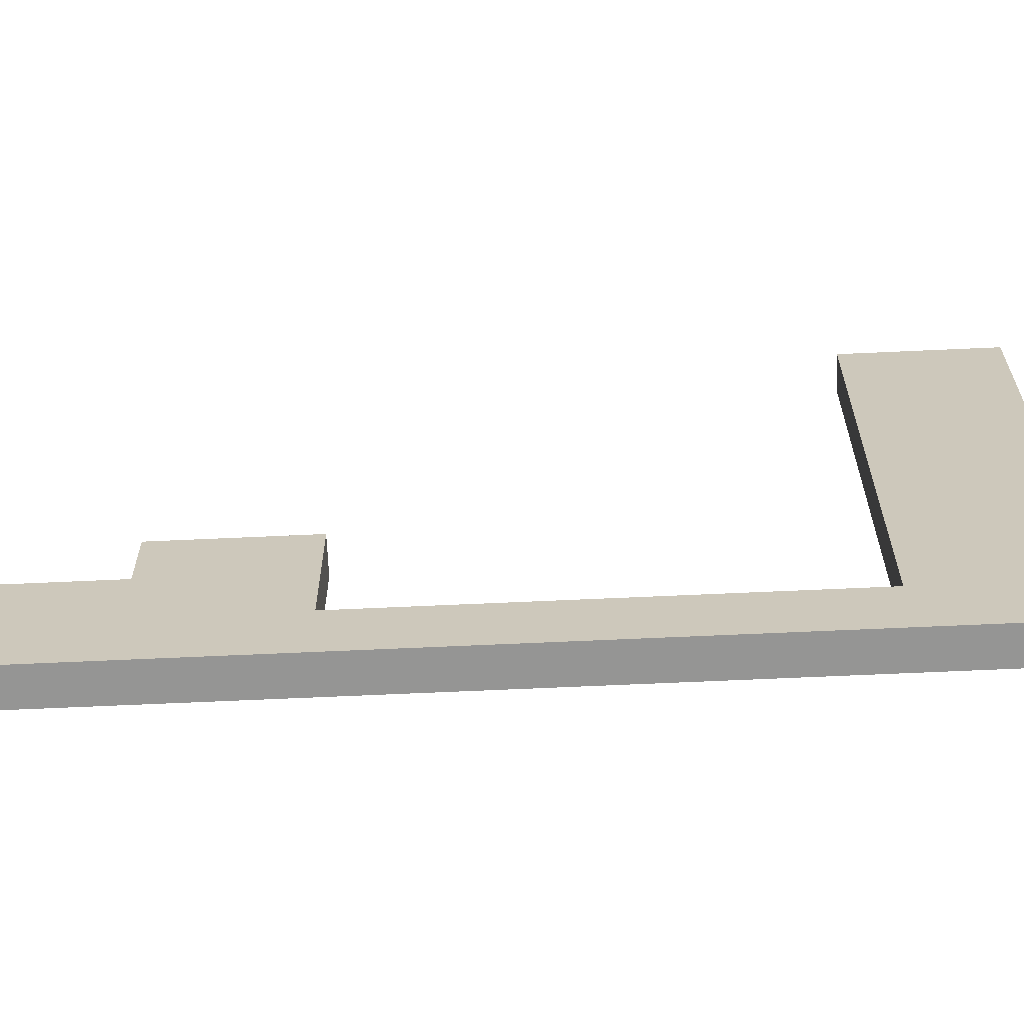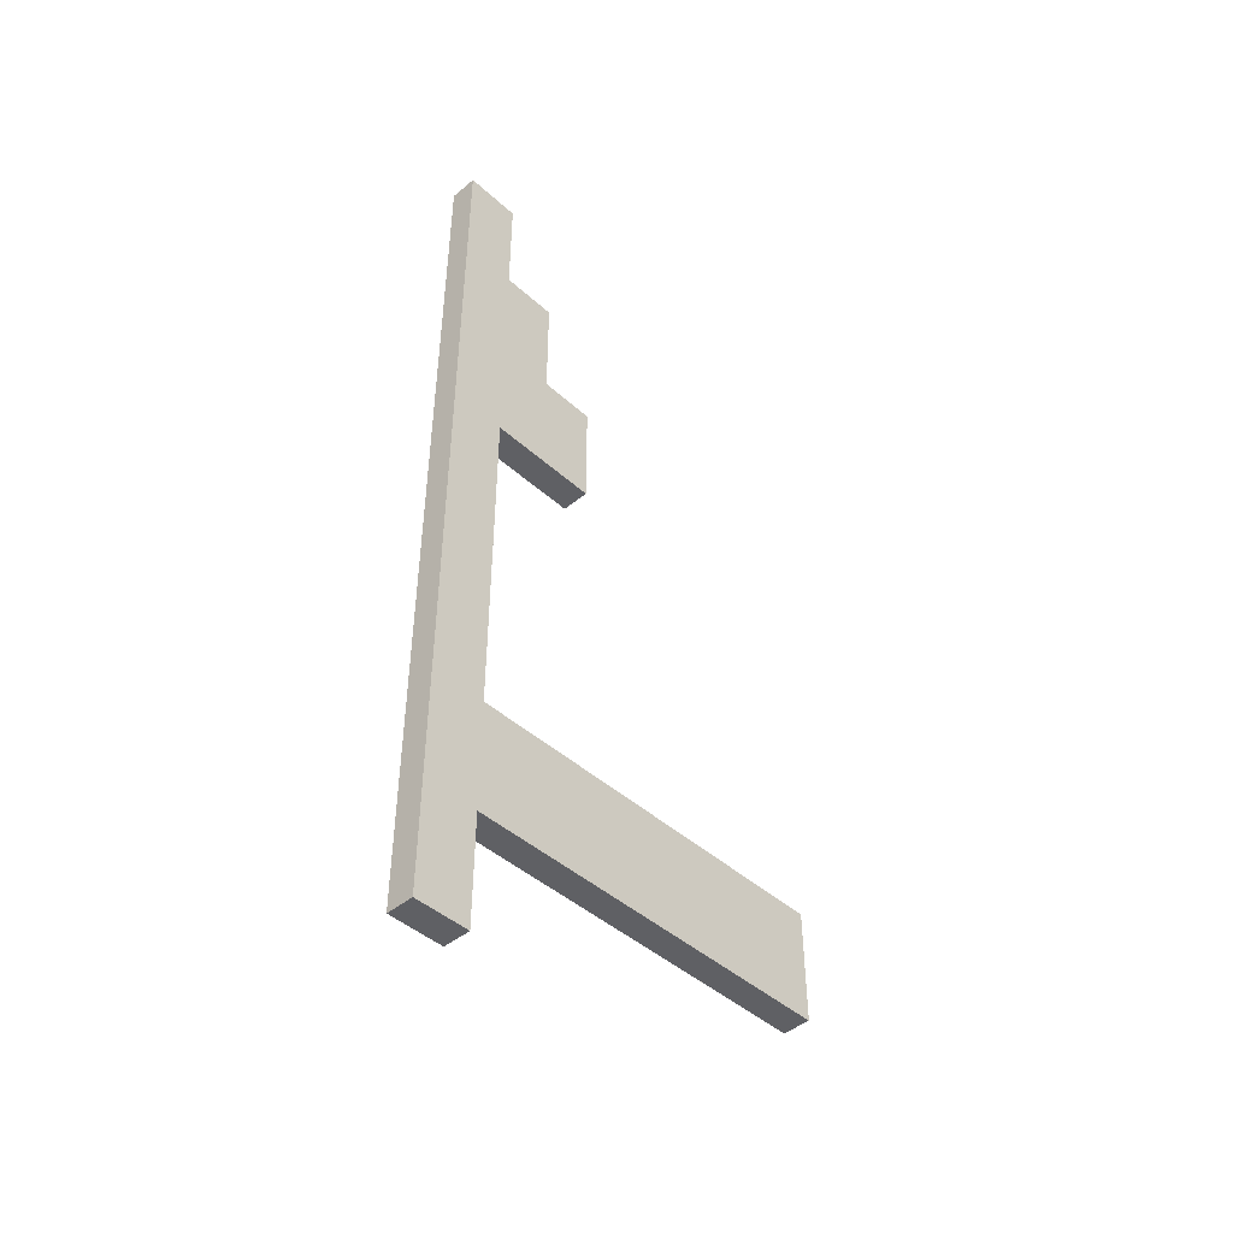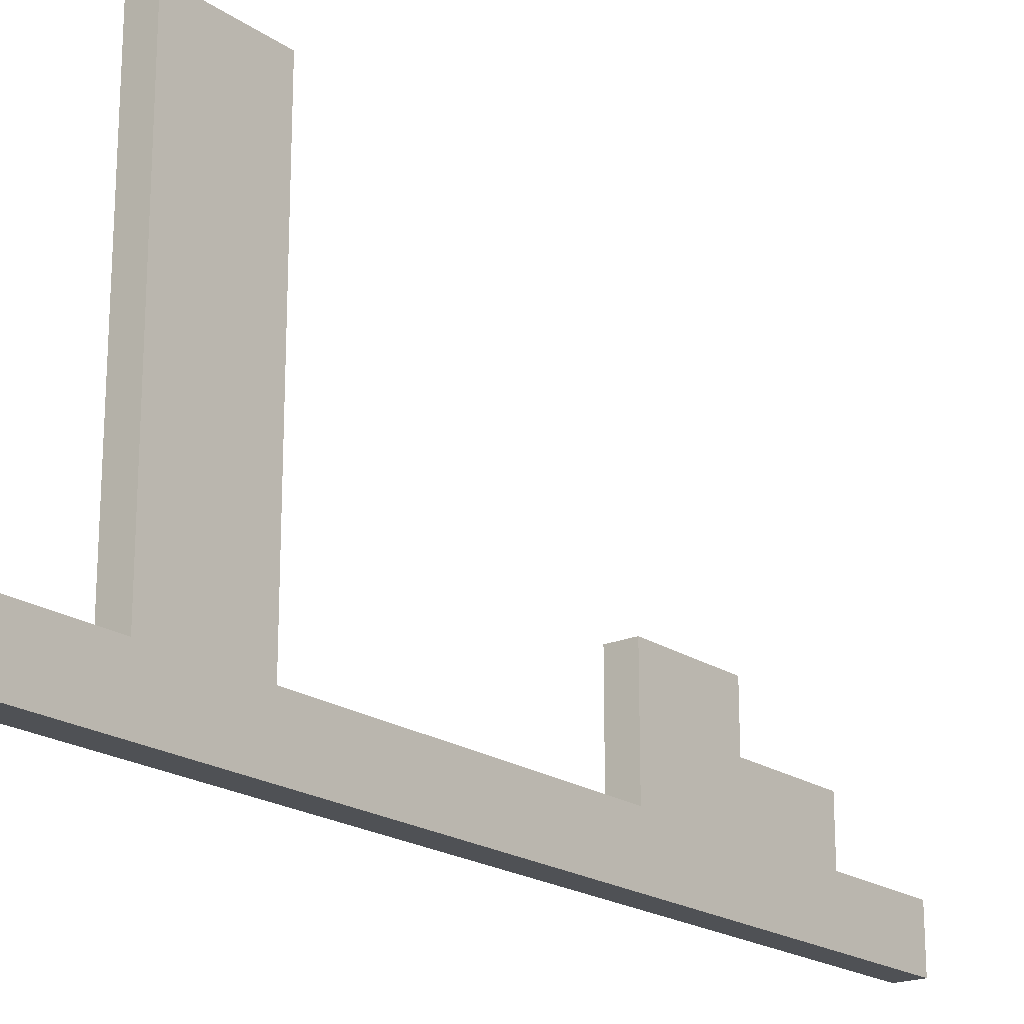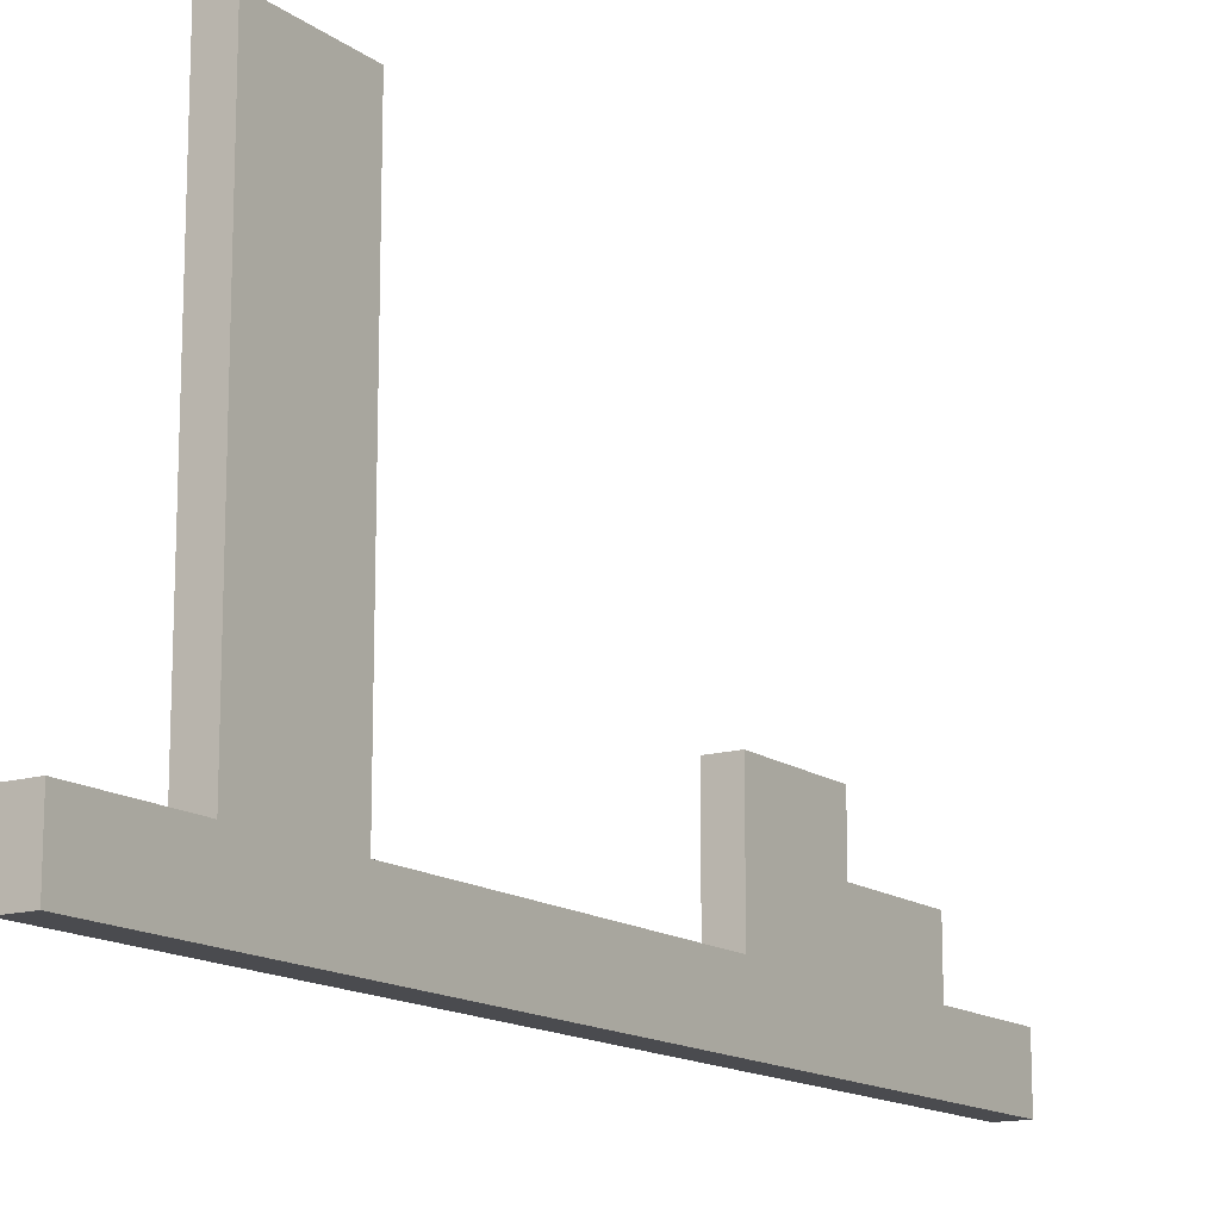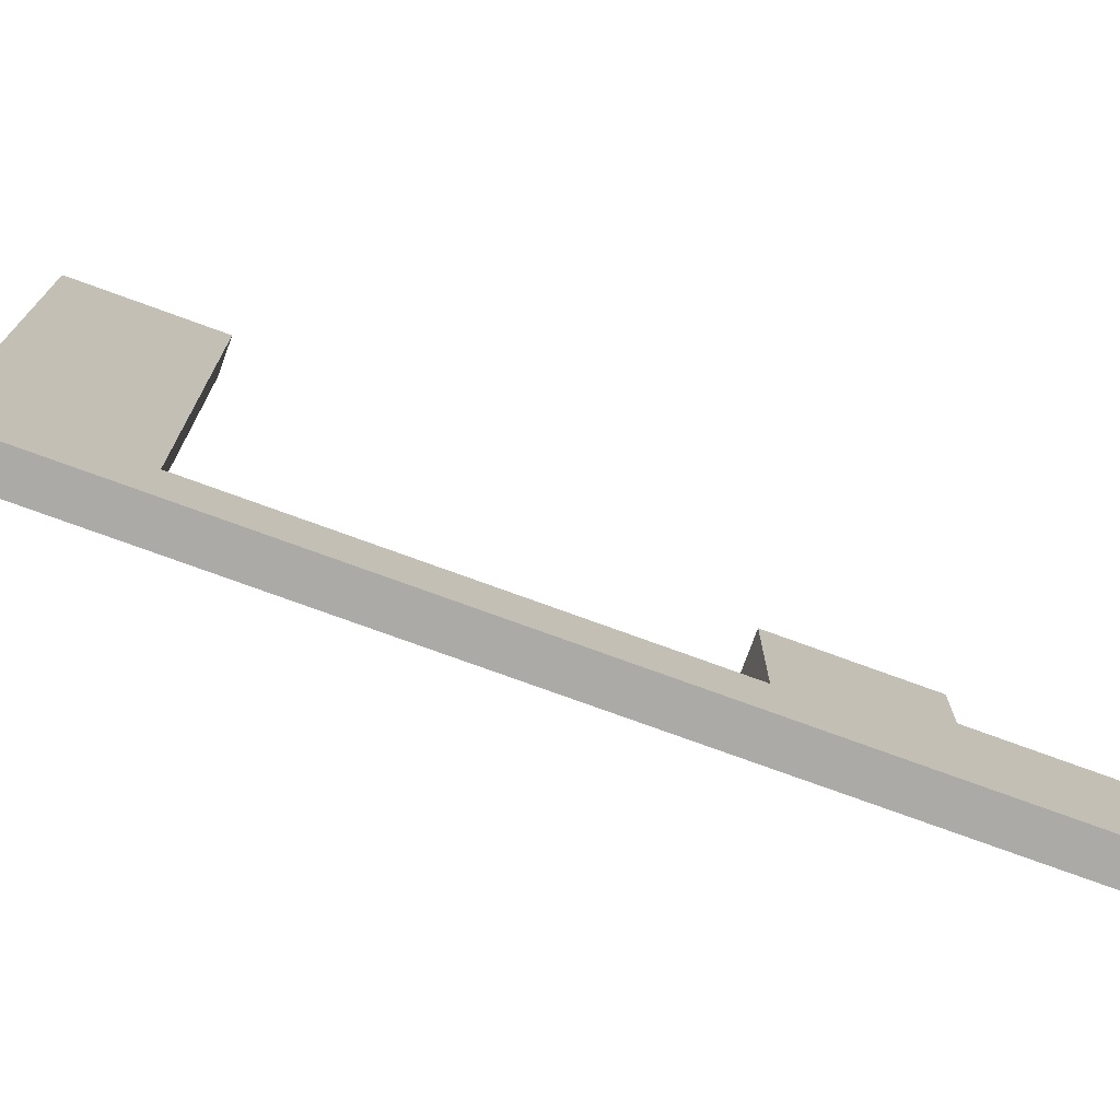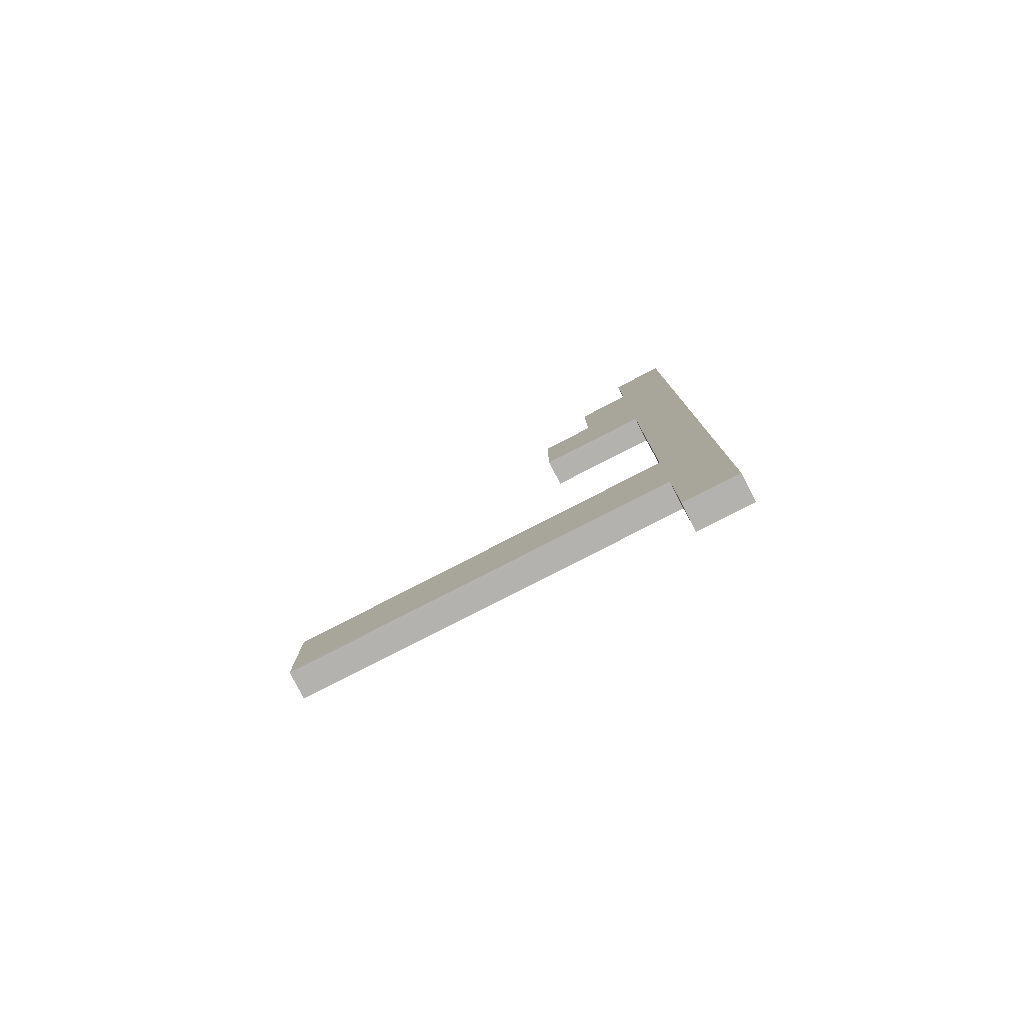
<metadata>
{"format":"obj","ext":"obj","renderer":"f3d","projection":"perspective","resolution":1024,"background":"white","views":[{"elev":-67.4,"azim":92.6,"up":"+Y"},{"elev":-44.5,"azim":43.7,"up":"+Z"},{"elev":-20.0,"azim":-141.3,"up":"+Y"},{"elev":-14.3,"azim":-147.0,"up":"+Y"},{"elev":-76.1,"azim":-110.0,"up":"+Y"},{"elev":-79.7,"azim":-62.8,"up":"+Z"}]}
</metadata>
<code>
o Plane.001
v 0.1724 -6 16
v 0.1724 -8 16
v 0.1724 -8 14
v 0.1724 -6 14
v 0.1724 -8 12
v 0.1724 -6 12
v 0.1724 -4 12
v 0.1724 -8 10
v 0.1724 -6 10
v 0.1724 -4 10
v 0.1724 -8 8
v 0.1724 -6 8
v 0.1724 -4 8
v 0.1724 -2 8
v 0.1724 -8 6
v 0.1724 -6 6
v 0.1724 -4 6
v 0.1724 -2 6
v 0.1724 -8 4
v 0.1724 -6 4
v 0.1724 -4 4
v 0.1724 -2 4
v 0.1724 -8 2
v 0.1724 -6 2
v 0.1724 -8 0
v 0.1724 -6 0
v 0.1724 -8 -2
v 0.1724 -6 -2
v 0.1724 -8 -4
v 0.1724 -6 -4
v 0.1724 -8 -6
v 0.1724 -6 -6
v 0.1724 -8 -8
v 0.1724 -6 -8
v 0.1724 -4 -8
v 0.1724 -2 -8
v 0.1724 0 -8
v 0.1724 2 -8
v 0.1724 4 -8
v 0.1724 6 -8
v 0.1724 8 -8
v 0.1724 -8 -10
v 0.1724 -6 -10
v 0.1724 -4 -10
v 0.1724 -2 -10
v 0.1724 0 -10
v 0.1724 2 -10
v 0.1724 4 -10
v 0.1724 6 -10
v 0.1724 8 -10
v 0.1724 -8 -12
v 0.1724 -6 -12
v 0.1724 -4 -12
v 0.1724 -2 -12
v 0.1724 0 -12
v 0.1724 2 -12
v 0.1724 4 -12
v 0.1724 6 -12
v 0.1724 8 -12
v 0.1724 -8 -14
v 0.1724 -6 -14
v 0.1724 -8 -16
v 0.1724 -6 -16
v 1.172 -6 16
v 1.172 -8 16
v 1.172 -8 14
v 1.172 -6 14
v 1.172 -8 12
v 1.172 -6 12
v 1.172 -4 12
v 1.172 -8 10
v 1.172 -6 10
v 1.172 -4 10
v 1.172 -8 8
v 1.172 -6 8
v 1.172 -4 8
v 1.172 -2 8
v 1.172 -8 6
v 1.172 -6 6
v 1.172 -4 6
v 1.172 -2 6
v 1.172 -8 4
v 1.172 -6 4
v 1.172 -4 4
v 1.172 -2 4
v 1.172 -8 2
v 1.172 -6 2
v 1.172 -8 0
v 1.172 -6 0
v 1.172 -8 -2
v 1.172 -6 -2
v 1.172 -8 -4
v 1.172 -6 -4
v 1.172 -8 -6
v 1.172 -6 -6
v 1.172 -8 -8
v 1.172 -6 -8
v 1.172 -4 -8
v 1.172 -2 -8
v 1.172 0 -8
v 1.172 2 -8
v 1.172 4 -8
v 1.172 6 -8
v 1.172 8 -8
v 1.172 -8 -10
v 1.172 -6 -10
v 1.172 -4 -10
v 1.172 -2 -10
v 1.172 0 -10
v 1.172 2 -10
v 1.172 4 -10
v 1.172 6 -10
v 1.172 8 -10
v 1.172 -8 -12
v 1.172 -6 -12
v 1.172 -4 -12
v 1.172 -2 -12
v 1.172 0 -12
v 1.172 2 -12
v 1.172 4 -12
v 1.172 6 -12
v 1.172 8 -12
v 1.172 -8 -14
v 1.172 -6 -14
v 1.172 -8 -16
v 1.172 -6 -16
f 1 4 3 2
f 4 6 5 3
f 6 9 8 5
f 7 10 9 6
f 9 12 11 8
f 10 13 12 9
f 12 16 15 11
f 13 17 16 12
f 14 18 17 13
f 16 20 19 15
f 17 21 20 16
f 18 22 21 17
f 20 24 23 19
f 24 26 25 23
f 26 28 27 25
f 28 30 29 27
f 30 32 31 29
f 32 34 33 31
f 34 43 42 33
f 35 44 43 34
f 36 45 44 35
f 37 46 45 36
f 38 47 46 37
f 39 48 47 38
f 40 49 48 39
f 41 50 49 40
f 43 52 51 42
f 44 53 52 43
f 45 54 53 44
f 46 55 54 45
f 47 56 55 46
f 48 57 56 47
f 49 58 57 48
f 50 59 58 49
f 52 61 60 51
f 61 63 62 60
f 64 65 66 67
f 67 66 68 69
f 69 68 71 72
f 70 69 72 73
f 72 71 74 75
f 73 72 75 76
f 75 74 78 79
f 76 75 79 80
f 77 76 80 81
f 79 78 82 83
f 80 79 83 84
f 81 80 84 85
f 83 82 86 87
f 87 86 88 89
f 89 88 90 91
f 91 90 92 93
f 93 92 94 95
f 95 94 96 97
f 97 96 105 106
f 98 97 106 107
f 99 98 107 108
f 100 99 108 109
f 101 100 109 110
f 102 101 110 111
f 103 102 111 112
f 104 103 112 113
f 106 105 114 115
f 107 106 115 116
f 108 107 116 117
f 109 108 117 118
f 110 109 118 119
f 111 110 119 120
f 112 111 120 121
f 113 112 121 122
f 115 114 123 124
f 124 123 125 126
f 41 40 103 104
f 21 22 85 84
f 55 56 119 118
f 33 42 105 96
f 22 18 81 85
f 6 4 67 69
f 19 23 86 82
f 7 6 69 70
f 56 57 120 119
f 5 8 71 68
f 24 20 83 87
f 57 58 121 120
f 23 25 88 86
f 58 59 122 121
f 26 24 87 89
f 10 7 70 73
f 59 50 113 122
f 25 27 90 88
f 8 11 74 71
f 51 60 123 114
f 28 26 89 91
f 61 52 115 124
f 27 29 92 90
f 60 62 125 123
f 13 10 73 76
f 62 63 126 125
f 30 28 91 93
f 14 13 76 77
f 63 61 124 126
f 29 31 94 92
f 11 15 78 74
f 32 30 93 95
f 50 41 104 113
f 31 33 96 94
f 42 51 114 105
f 34 32 95 97
f 35 34 97 98
f 18 14 77 81
f 52 53 116 115
f 36 35 98 99
f 15 19 82 78
f 1 2 65 64
f 37 36 99 100
f 2 3 66 65
f 53 54 117 116
f 38 37 100 101
f 39 38 101 102
f 20 21 84 83
f 4 1 64 67
f 54 55 118 117
f 40 39 102 103
f 3 5 68 66

</code>
